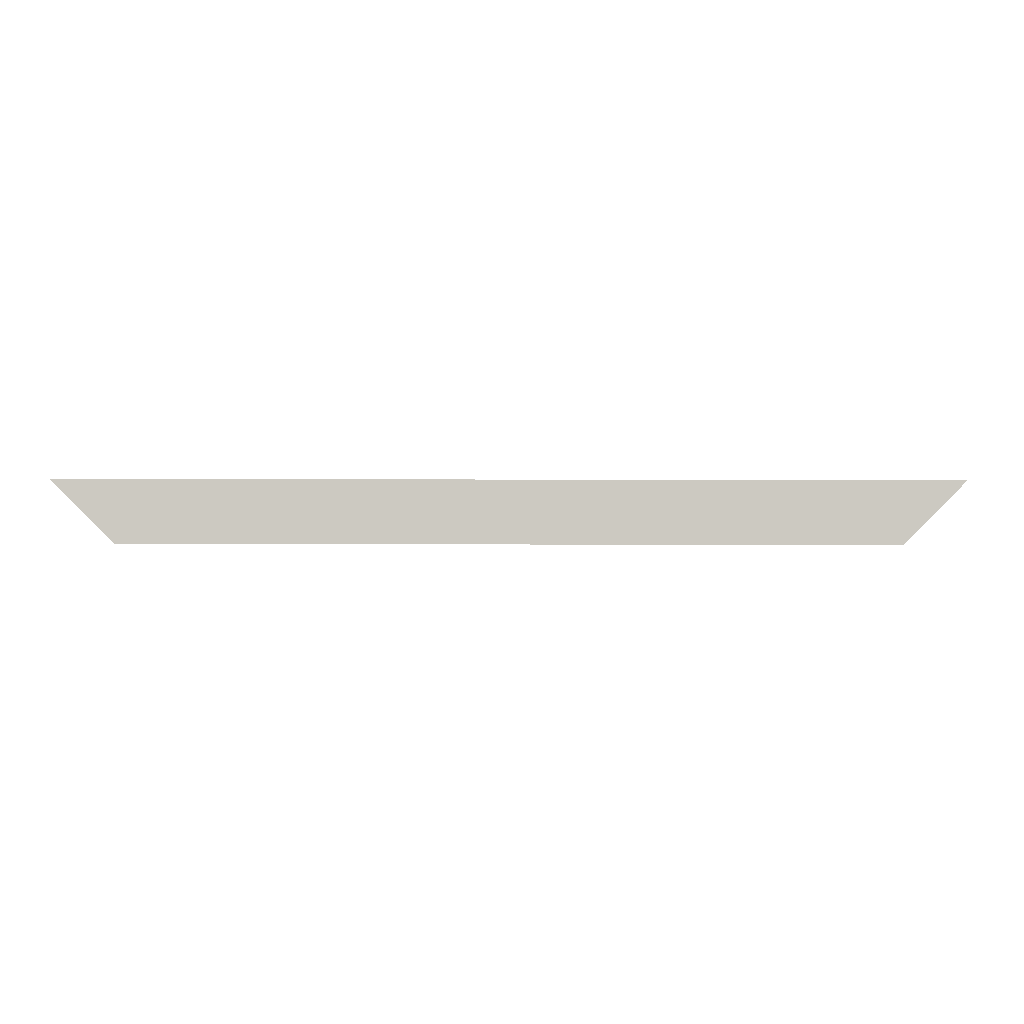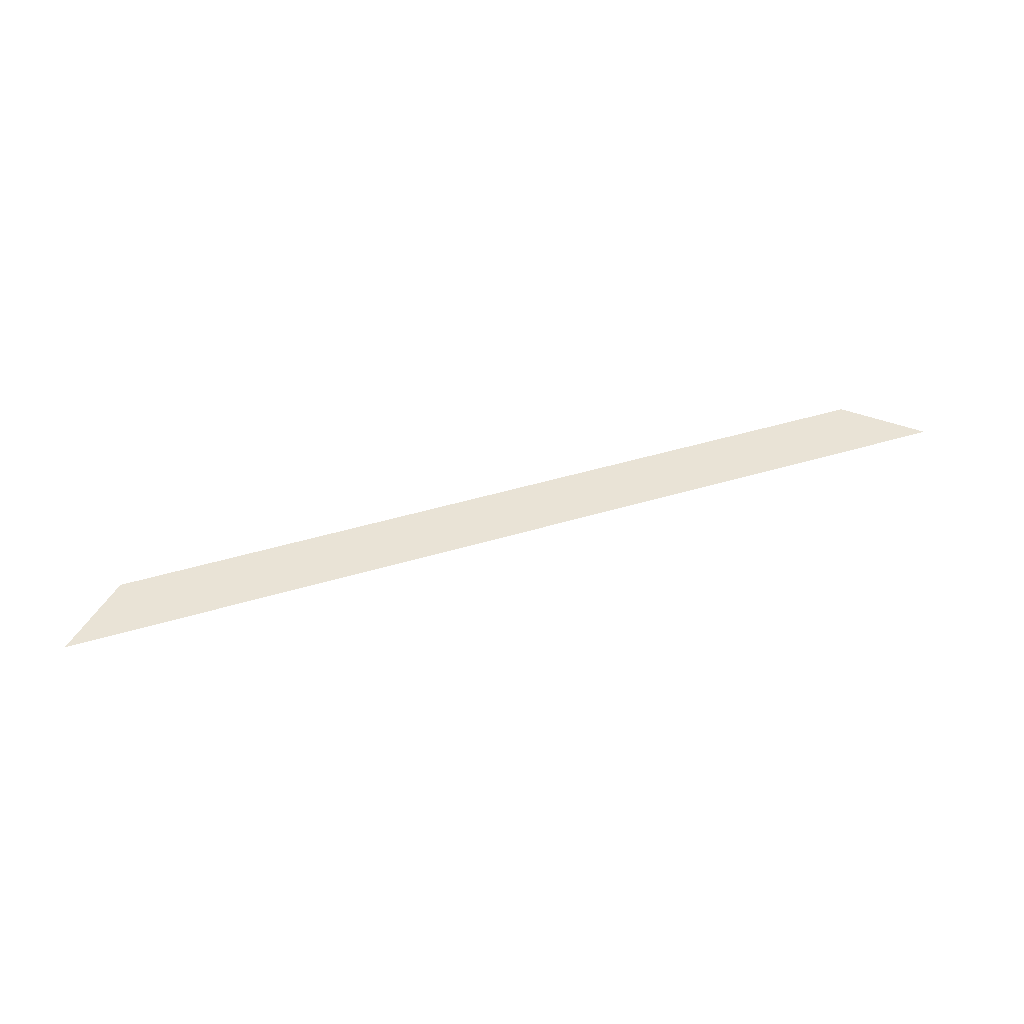
<metadata>
{"format":"obj","ext":"obj","renderer":"f3d","projection":"perspective","resolution":1024,"background":"white","views":[{"elev":-2.7,"azim":178.3,"up":"+Y"},{"elev":42.2,"azim":159.8,"up":"+Z"}]}
</metadata>
<code>
v 5 5 2.5
v -5 5 2.5
v -4.293 4.293 2.5
v 4.293 4.293 2.5
f 1 2 3 4

</code>
